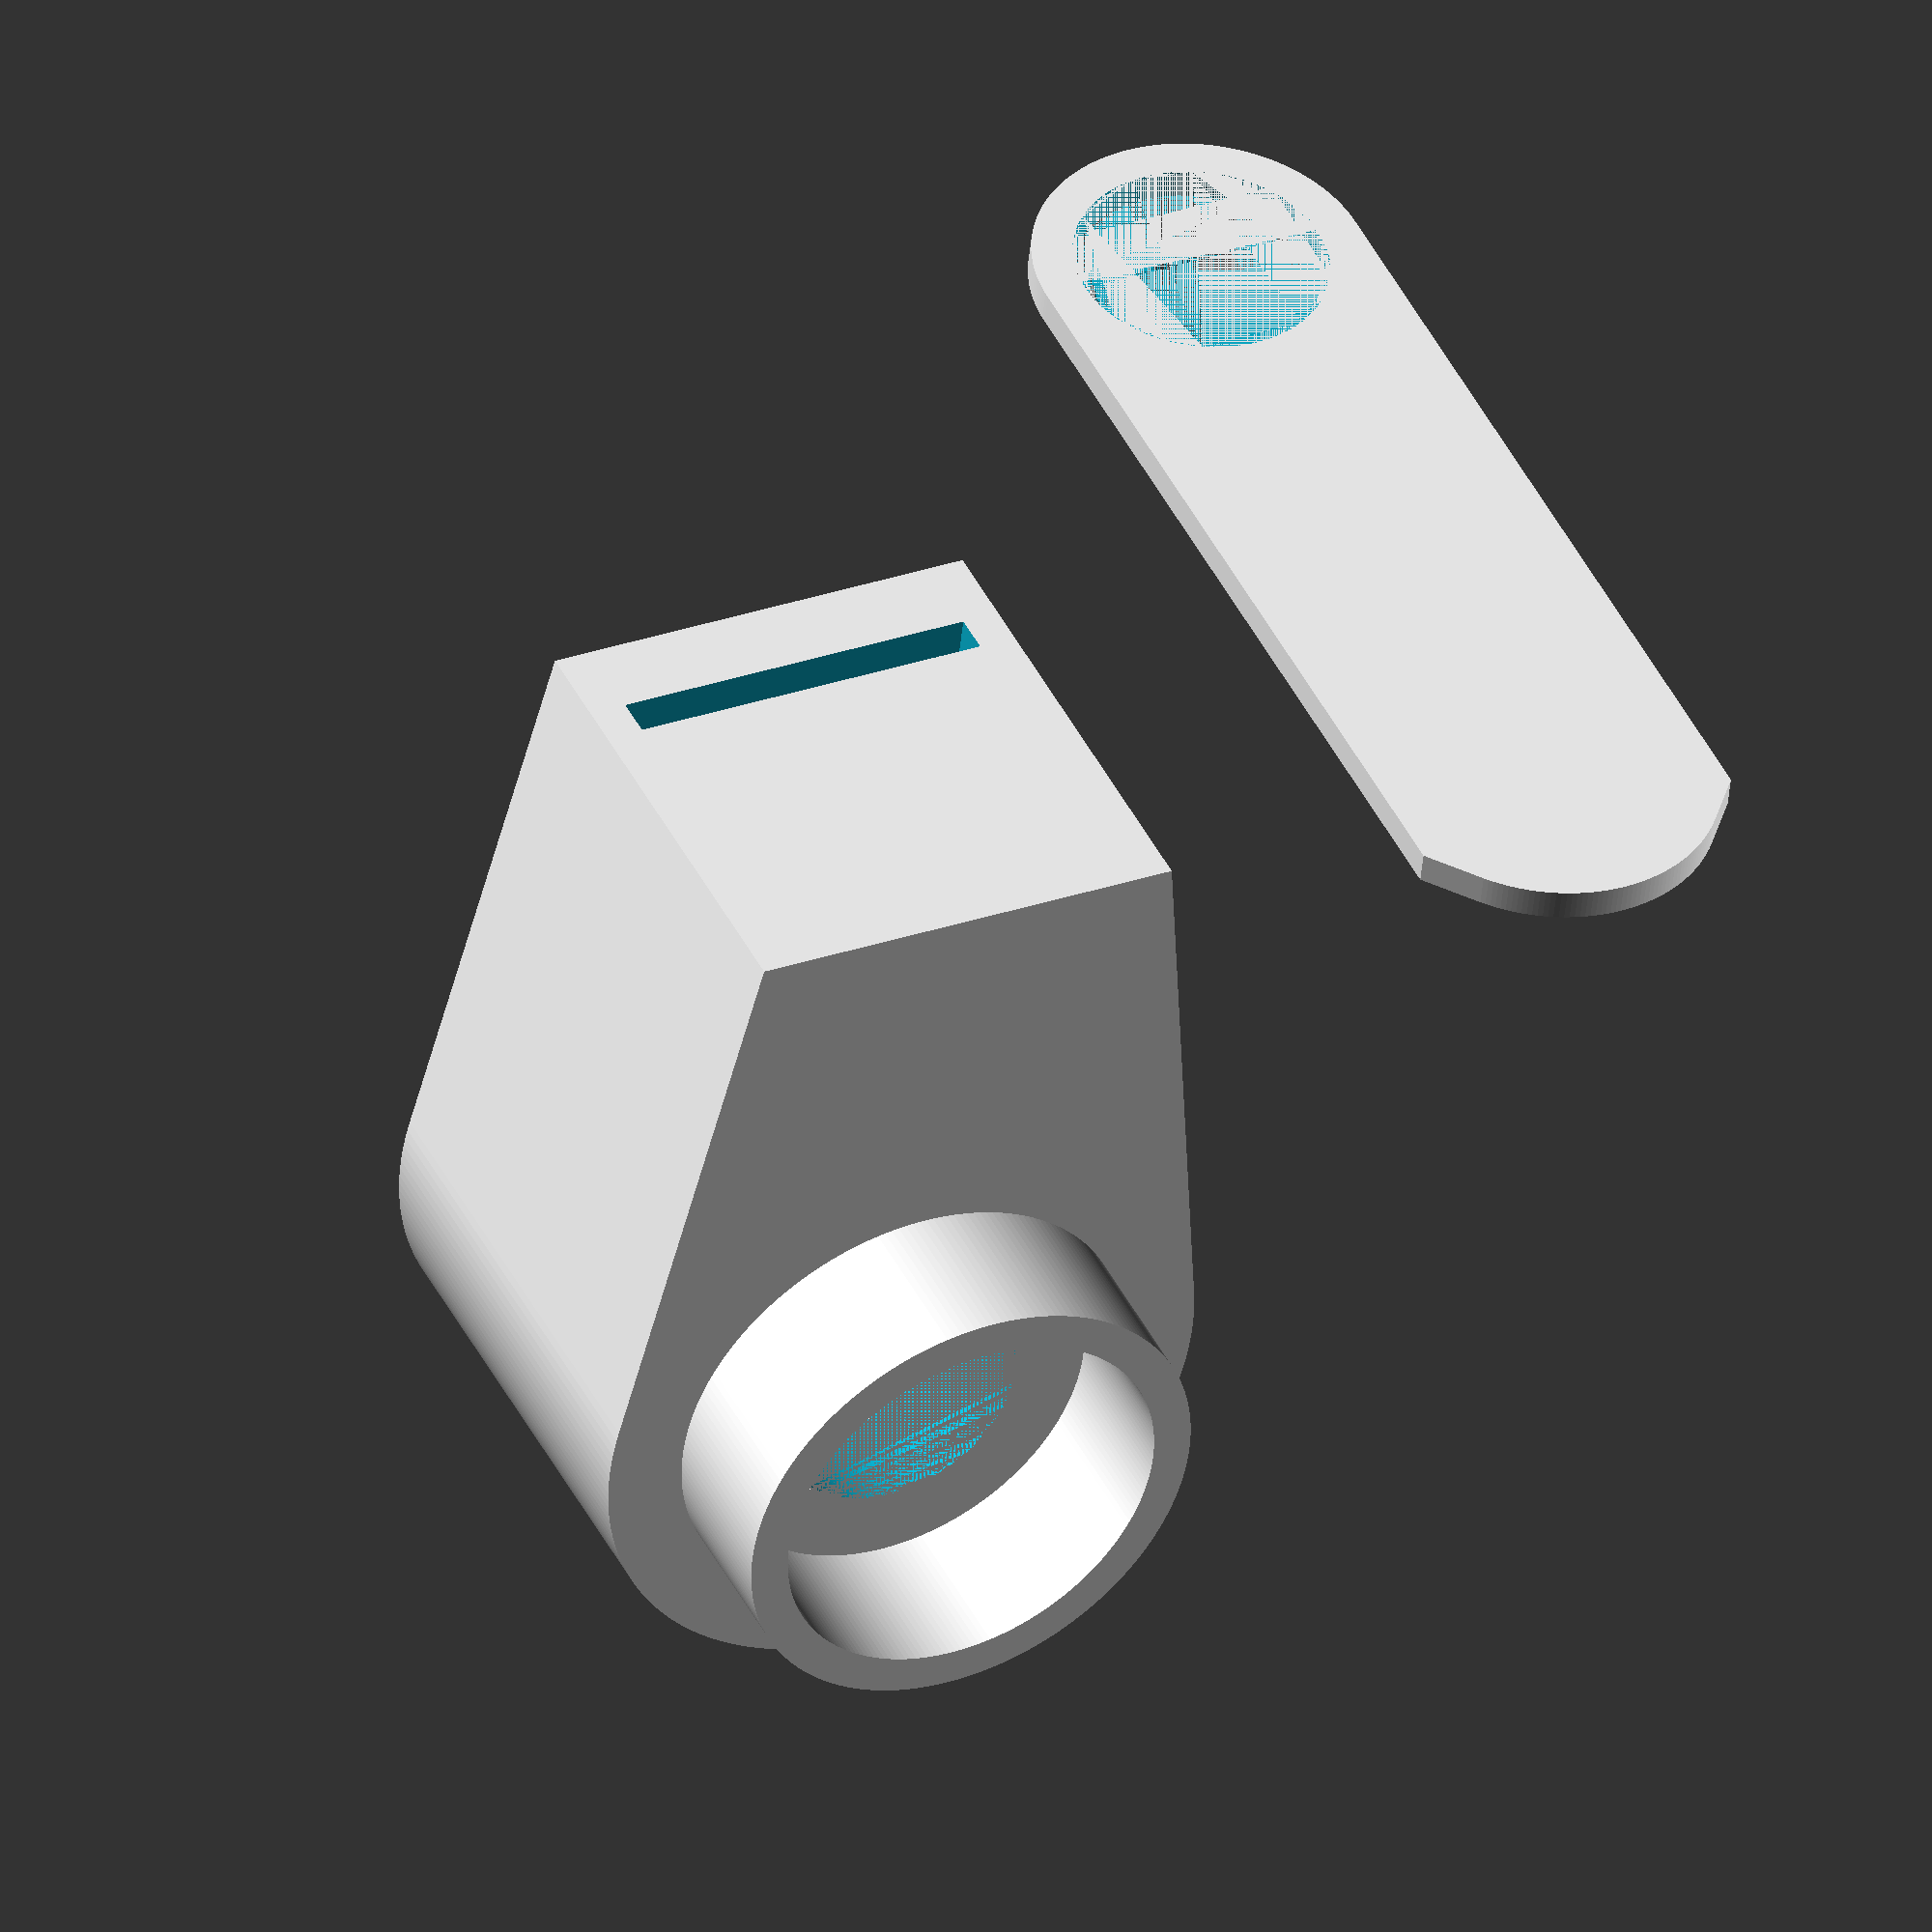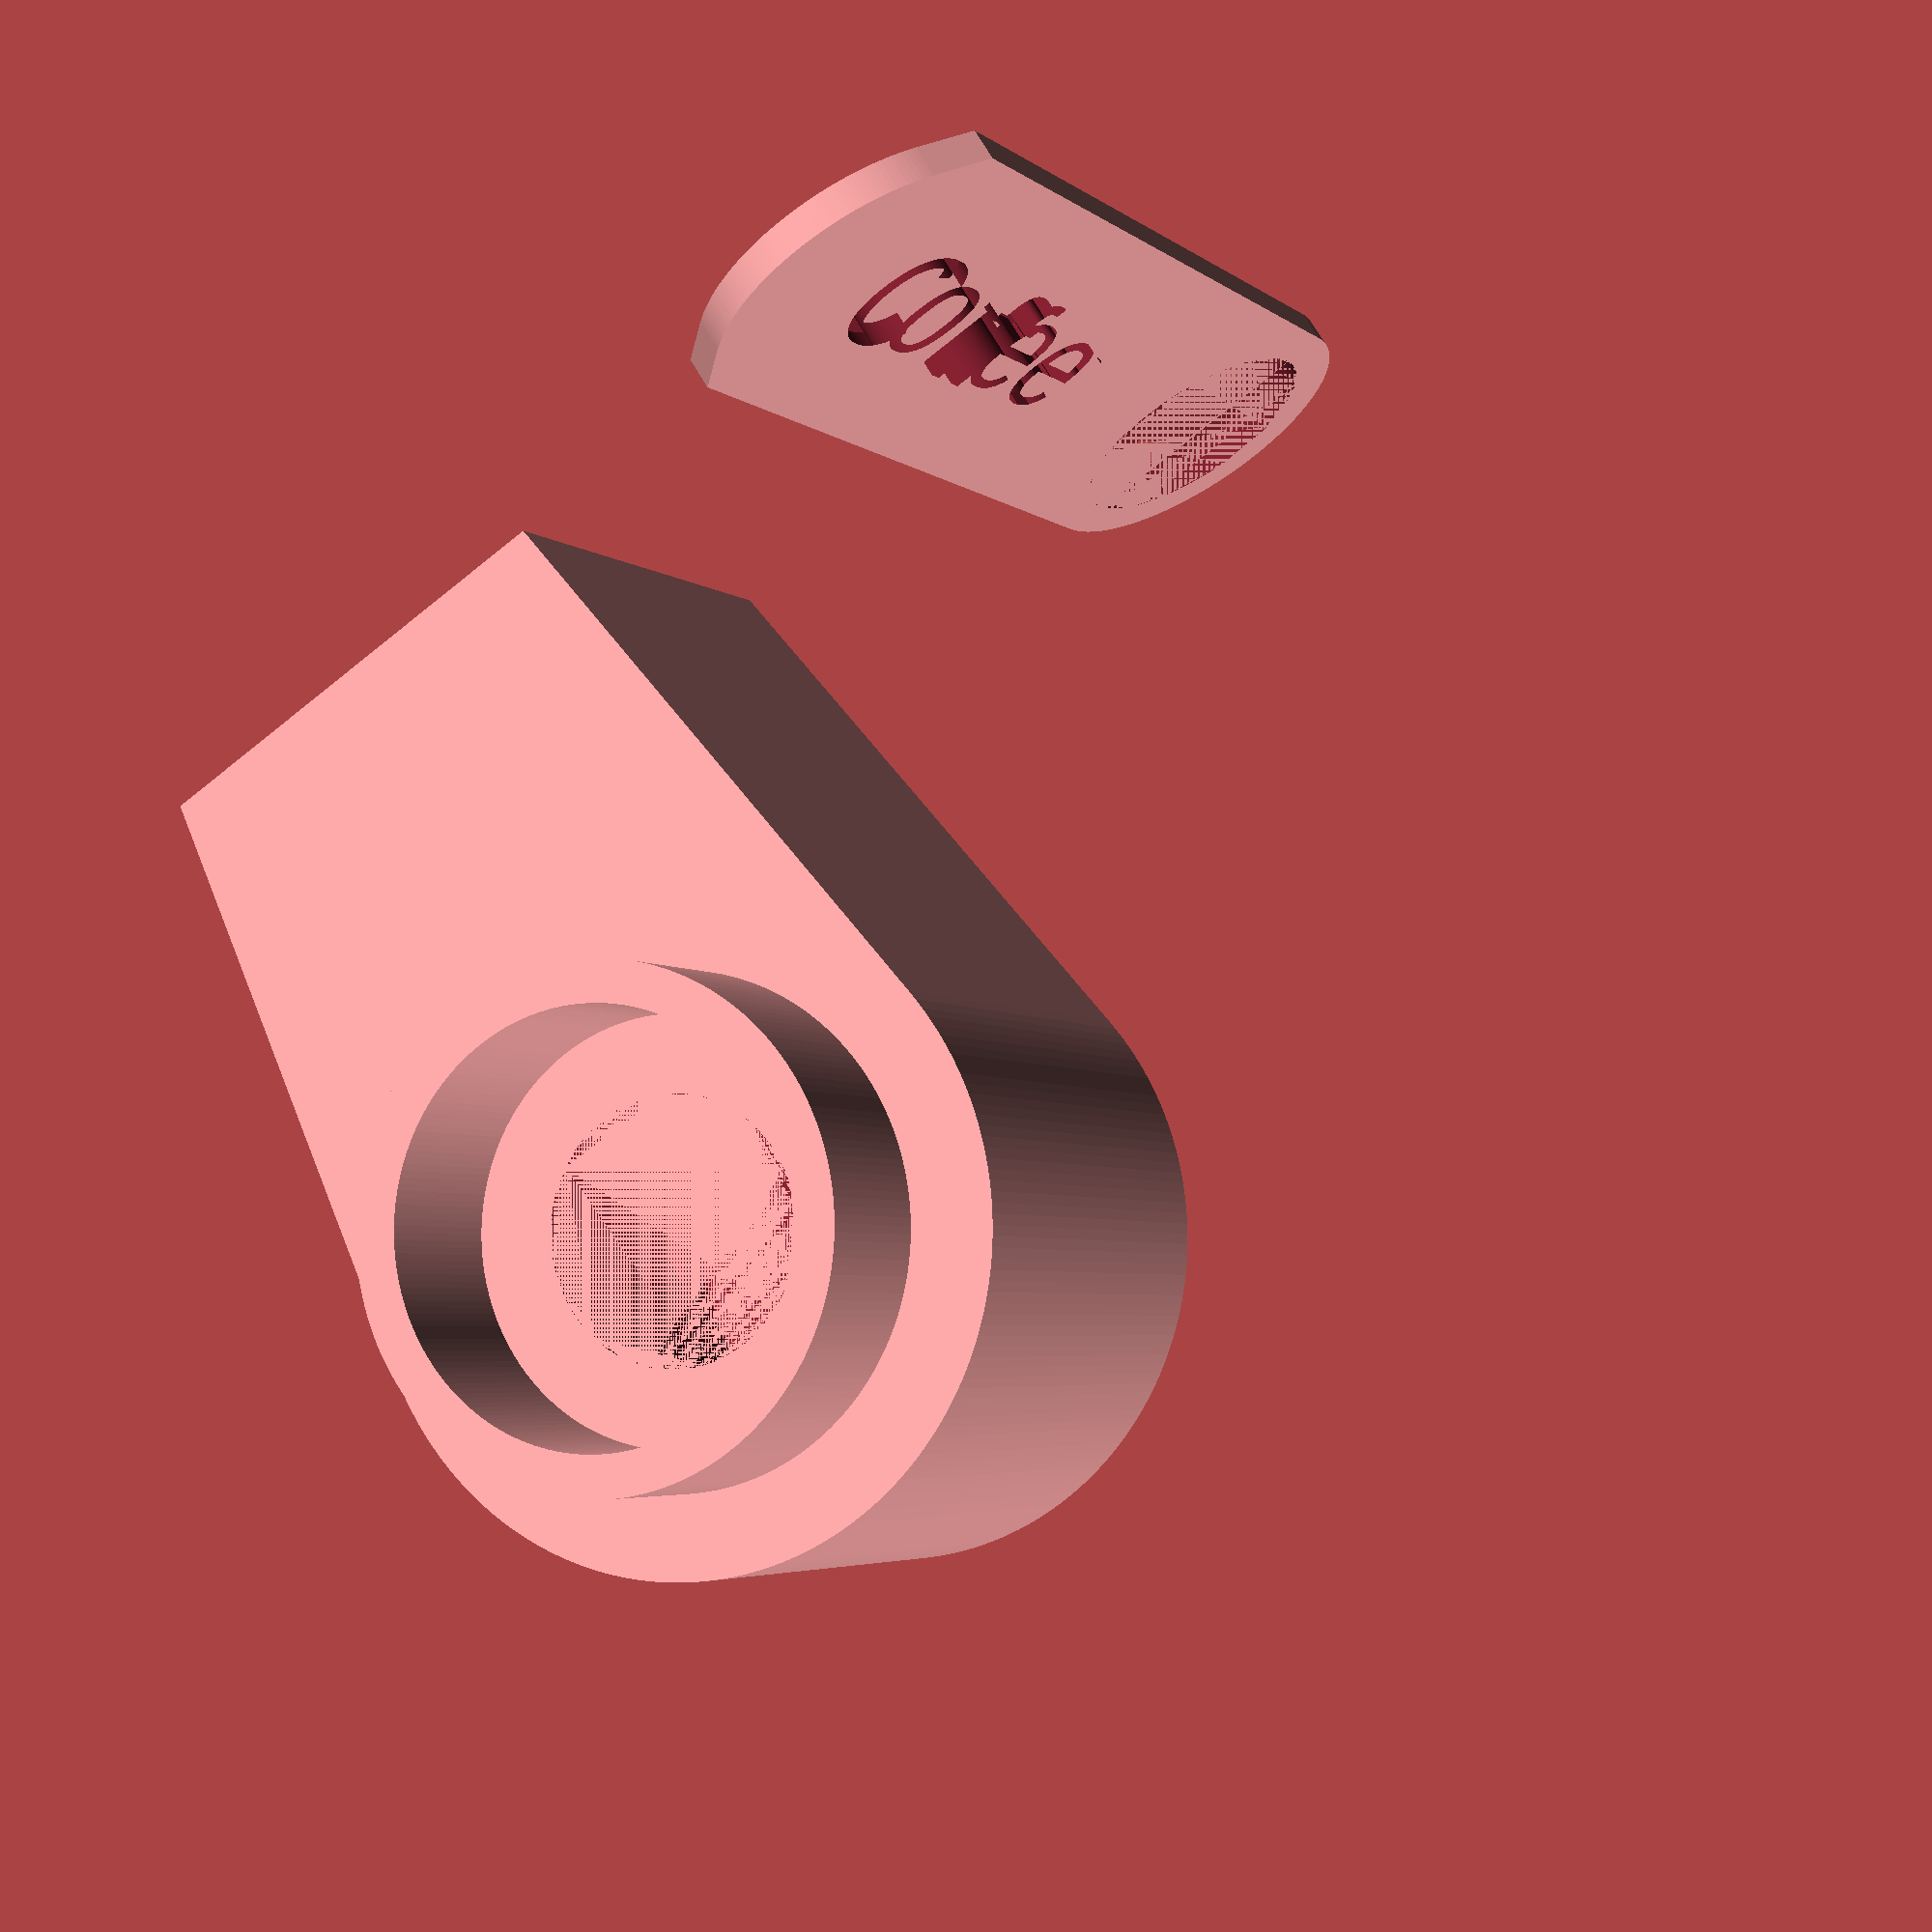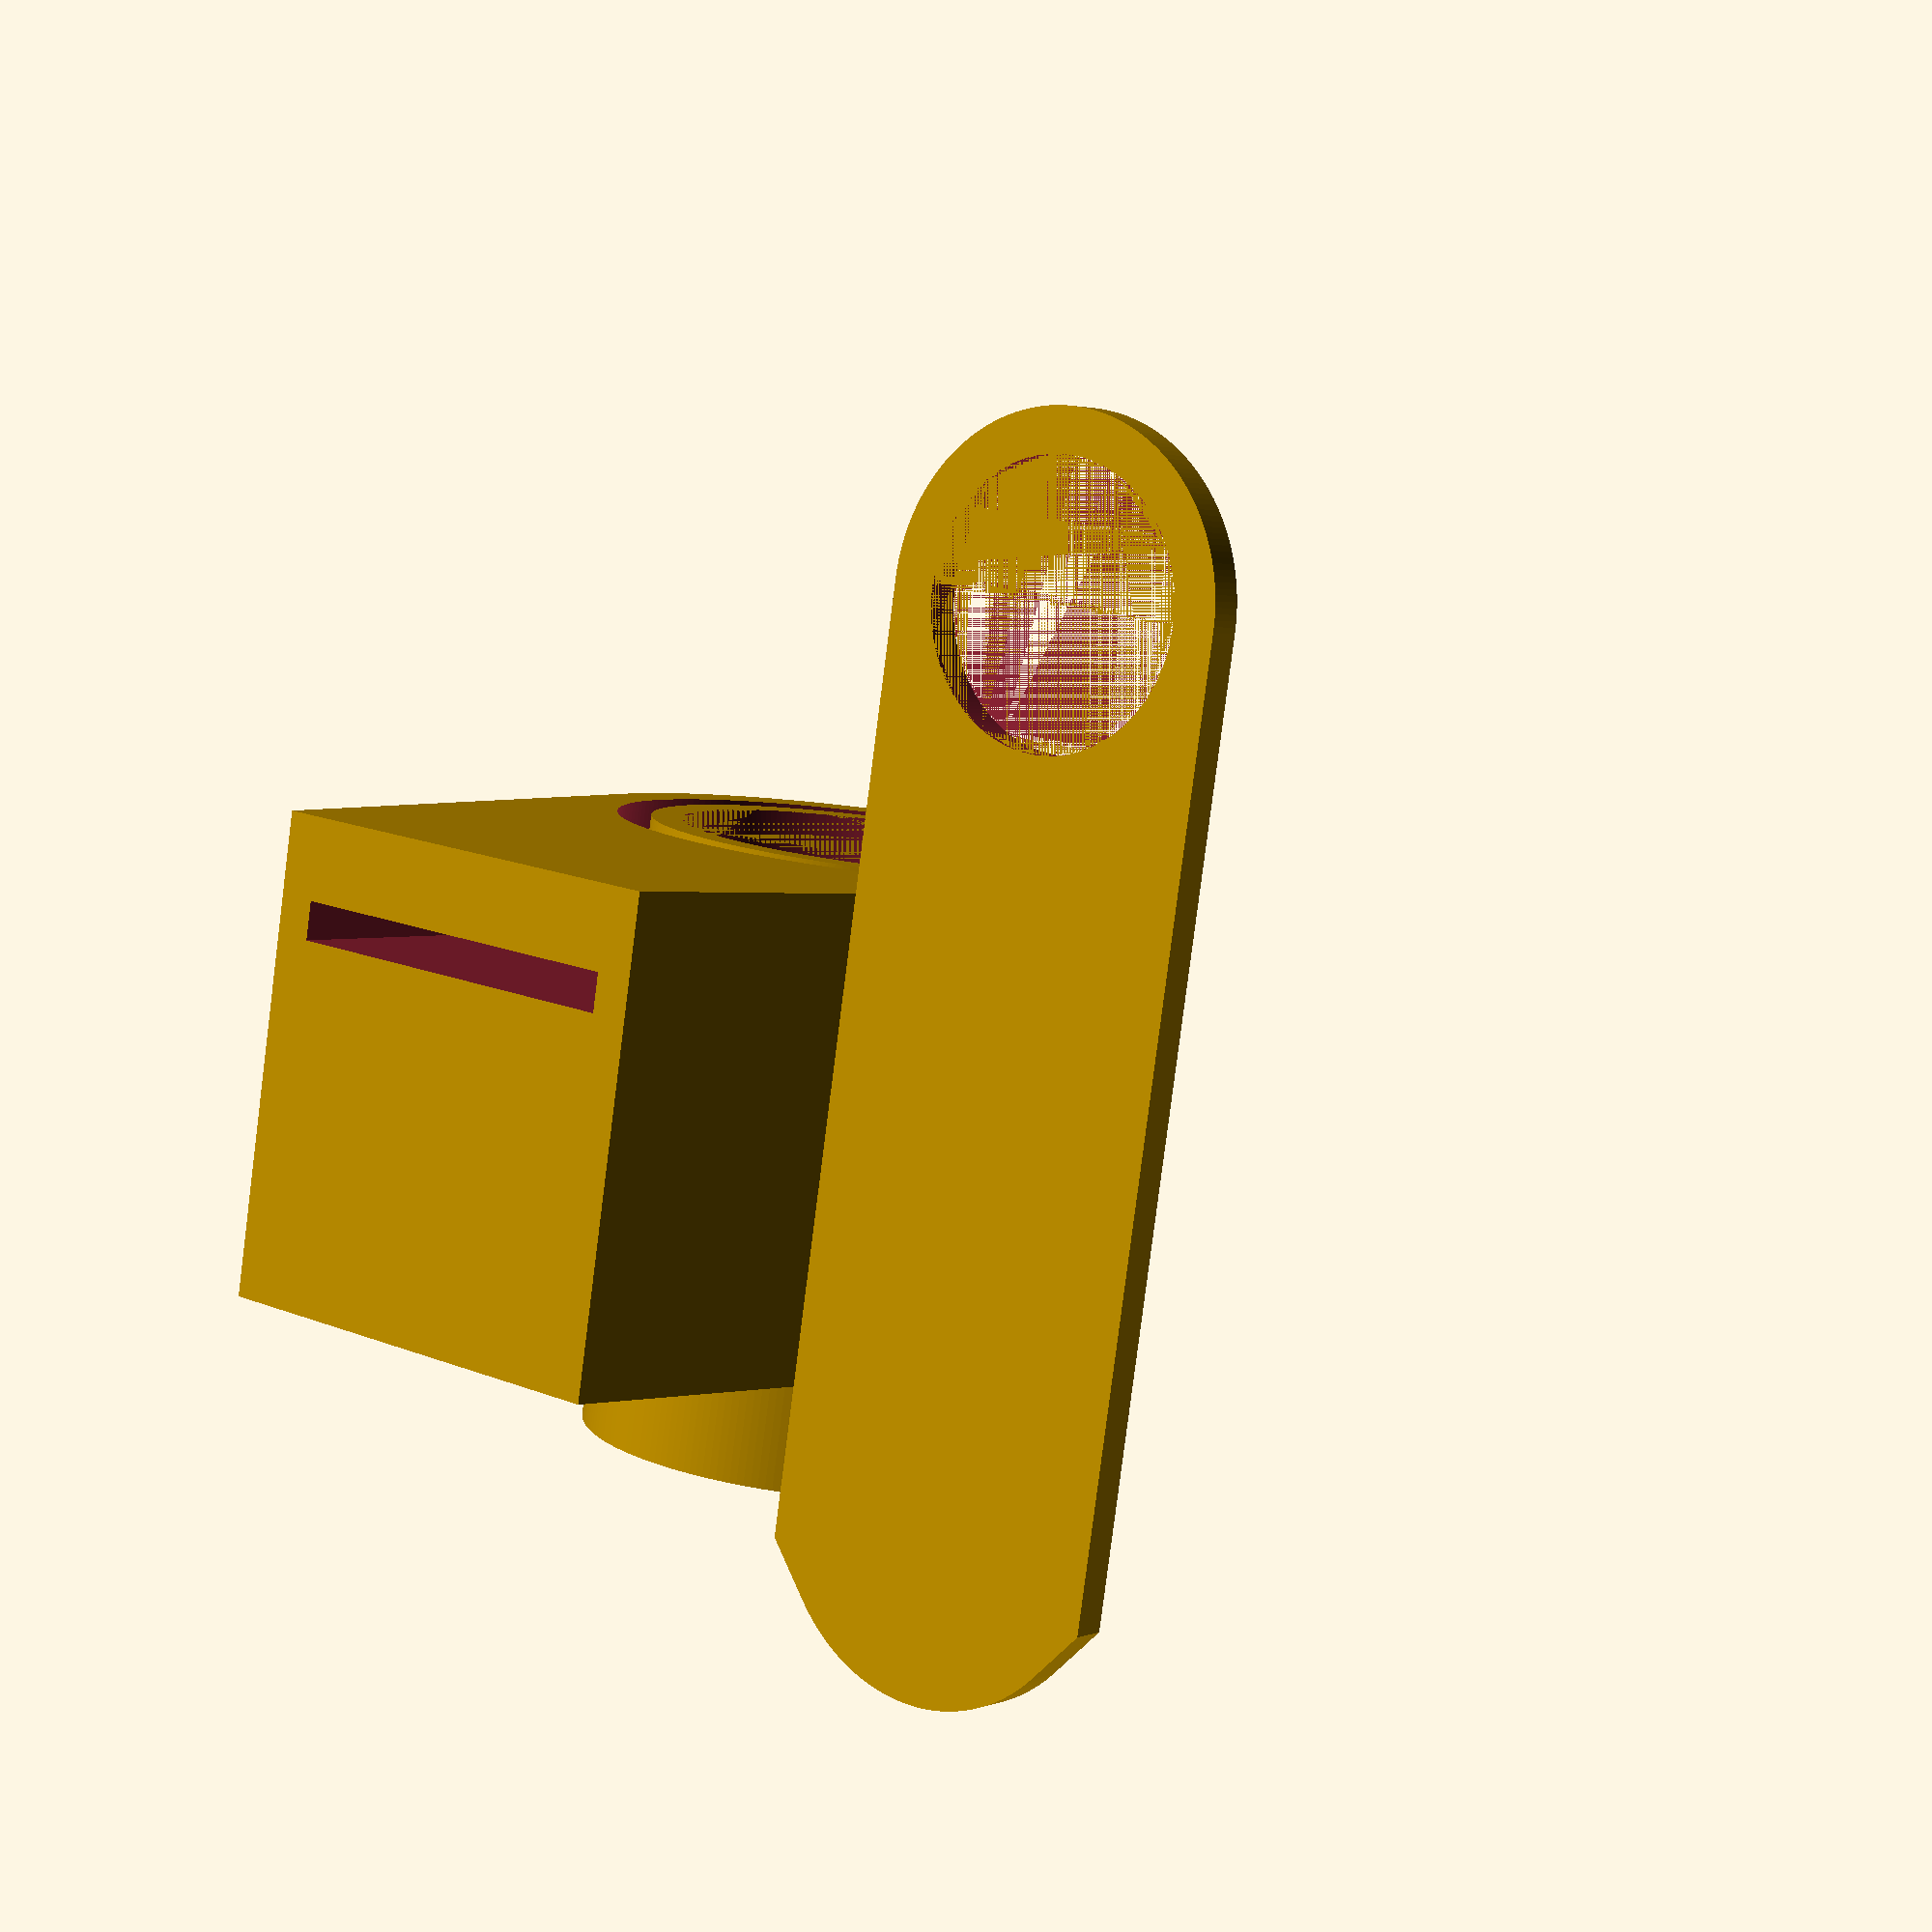
<openscad>
/* [Print Settings] */

enable_tolerance = true; // [true,false]

// Select the tolerance with layer height value to print.
tolerance = 0.1; // [0.05:Layer Height is 0.3,0.1:Layer Height is 0.2, 0.2:Layer Height is 0.1,0.3:Layer Height is 0.05]

/* [Funnel] */

funnel_outer_diameter = 34.8; // [20:0.1:60]
funnel_inner_diameter = 30.4; // [20:0.1:60]
funnel_slot_depth = 10; // [1:0.1:20]

/* [Body] */

stopper_body_height = 30;
stopper_body_diameter = 40;
stopper_body_length = 40; // [30:1:50]
stopper_plate_thick = 2; // [1:0.1:5]
stopper_plate_additional_length = 10; // [0:1:20]
stopper_plate_pulling_hole_diameter = 16; // [10:0.1:30]
stopper_plate_text = "Coffee";
stopper_plate_text_engrave_depth = 1; 
stopper_plate_text_size = 8;

/* [Bottom Tube] */

tube_type = "Round"; // [Square:Square slot to the grinder,Round:Round slot to the grinder]
bottom_tube_diameter = 30;  // [10:0.1:50]
bottom_tube_thick = 2.5;
bottom_tube_height = 10;


/* [Hidden] */

hole_diameter = funnel_inner_diameter-4; 
stopper_plate_length = stopper_body_length + stopper_plate_additional_length;

$fn = 200;

// Update value is the tolerance trigger has on
if (enable_tolerance){
    funnel_outer_diameter = funnel_outer_diameter+(tolerance*2);
    funnel_inner_diameter = funnel_inner_diameter-(tolerance*2);
    bottom_tube_diameter = bottom_tube_diameter-(tolerance*2);
}

//
//
translate([0,0,stopper_body_diameter])
rotate([90,0,0])
union(){
    translate([0,0,-bottom_tube_height])
        createBottom(tube_type,bottom_tube_diameter, bottom_tube_thick, bottom_tube_height);
    difference(){
        createMiddle(body=[stopper_body_height,stopper_body_diameter,stopper_body_length], funnel=[funnel_outer_diameter,funnel_inner_diameter,funnel_slot_depth], tunnel=hole_diameter);
        
        translate([0,5,stopper_body_height*0.75])
        scale([1.1,1.05,1.20])
            createStopPlate(stopper_plate_thick,stopper_plate_length, stopper_body_diameter, hole_diameter, stopper_plate_pulling_hole_diameter);
    }
}

translate([stopper_body_diameter,0,0])
difference(){
    createStopPlate(stopper_plate_thick,stopper_plate_length, stopper_body_diameter, hole_diameter, stopper_plate_pulling_hole_diameter);

    linear_extrude(height=stopper_plate_thick)
    translate([0,-stopper_plate_length])
            circle(d=stopper_plate_pulling_hole_diameter);
    
    translate([0,0,stopper_plate_thick-stopper_plate_text_engrave_depth])
    linear_extrude(height=10)
    rotate([0,0,-90])
    text(text=stopper_plate_text, size=stopper_plate_text_size, valign="center",halign="left");
}


module createBottom(slot_type, diameter, thick=2, h=20){
    if (slot_type=="Round"){
        linear_extrude(height=h)
        difference(){
          circle(d=diameter, center=true);
          circle(d=diameter-thick*2, center=true);
        }
    }else if(slot_type=="Square"){
        width = diameter * cos(45);
        inner_width = (diameter - thick*2) * cos(45);
        linear_extrude(height=h)
        difference(){
          square([width,width], center=true);
          square([inner_width,inner_width], center=true);
        }
    }
}
//
module createMiddle(body=[40,40,30], funnel=[30,27,5], tunnel=25){
    
    h_body = body[0];   // height of the stopper body
    d_body = body[1];   // diameter of the body attach to the funnel
    l_body = body[2];   
    od_funnel = funnel[0];  // outer diameter of the funnel
    id_funnel = funnel[1];  // inner diameter of the funnel
    dp_funnel = funnel[2];  // funnel insert distance
    
    difference(){
        hull(){
            // Join the cyliner and cube as the shape of the body.
            cylinder(h=h_body,d=d_body,center=false);
            
            translate([0,0,h_body/2])
            rotate([90,0,0]) 
            linear_extrude(height=l_body, scale=[0.7,1])
                square(size=[d_body,h_body],center=true);
        }
        
        // make slot for funnel
        translate([0,0,h_body])
        difference(){
            cylinder(h=dp_funnel,d=od_funnel,center=true);
            cylinder(h=dp_funnel,d=id_funnel,center=true);
        }
         
        // Cut through
        translate([0,0,h_body])
        rotate([180,0,0])
        linear_extrude(height=h_body, scale=0.6)
        circle(d=tunnel,center=true);

    }
}
//
module createStopPlate(plate_thick=2, plate_length=40, body_diameter, hole_diameter, pulling_hole){
  
    adjusted_diameter = hole_diameter*0.8;
    
    linear_extrude(height=plate_thick)
    hull(){
        circle(d=adjusted_diameter,center=true);
        translate([0,-adjusted_diameter])
        square([adjusted_diameter,plate_length],center=true);
        
        
        translate([0,-plate_length])
            circle(d=adjusted_diameter); 
    }
}

</openscad>
<views>
elev=47.8 azim=205.6 roll=174.1 proj=o view=wireframe
elev=108.9 azim=152.3 roll=209.9 proj=p view=solid
elev=177.8 azim=350.8 roll=322.8 proj=p view=solid
</views>
